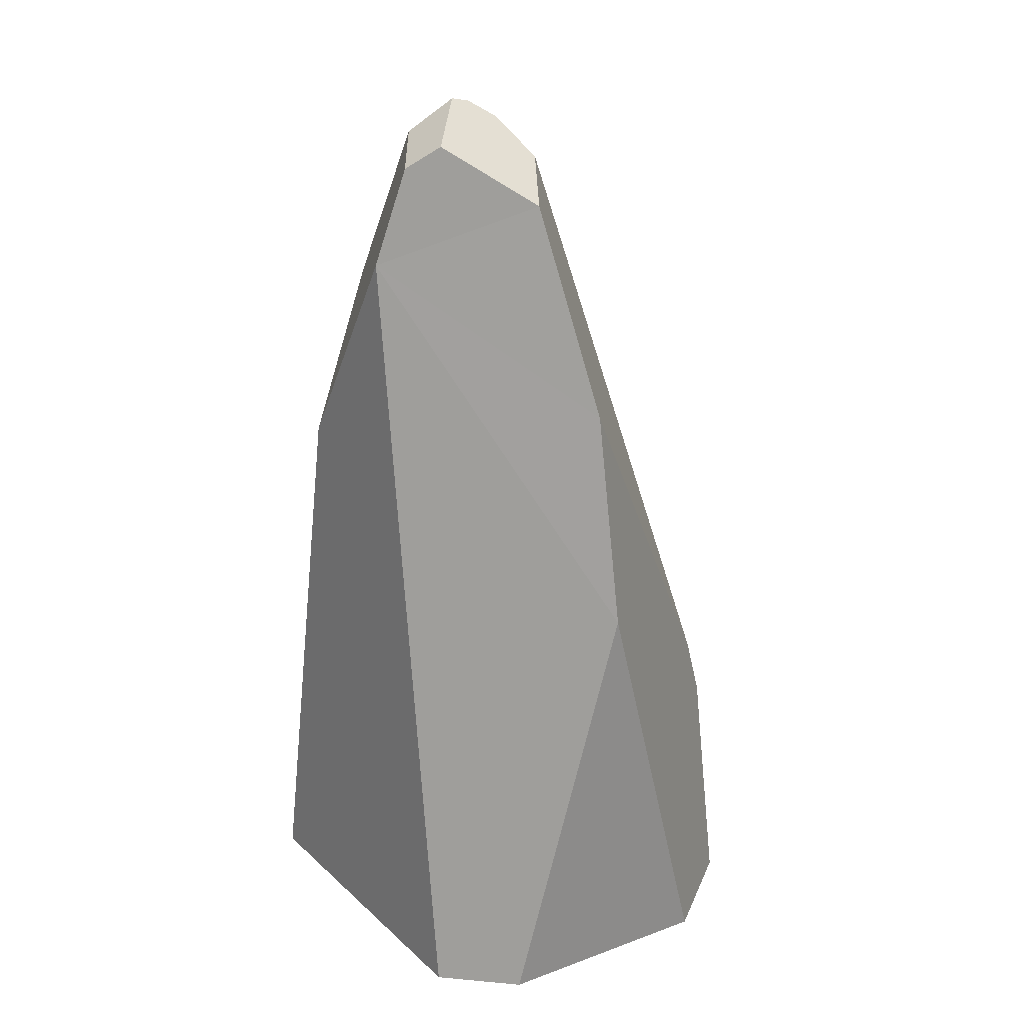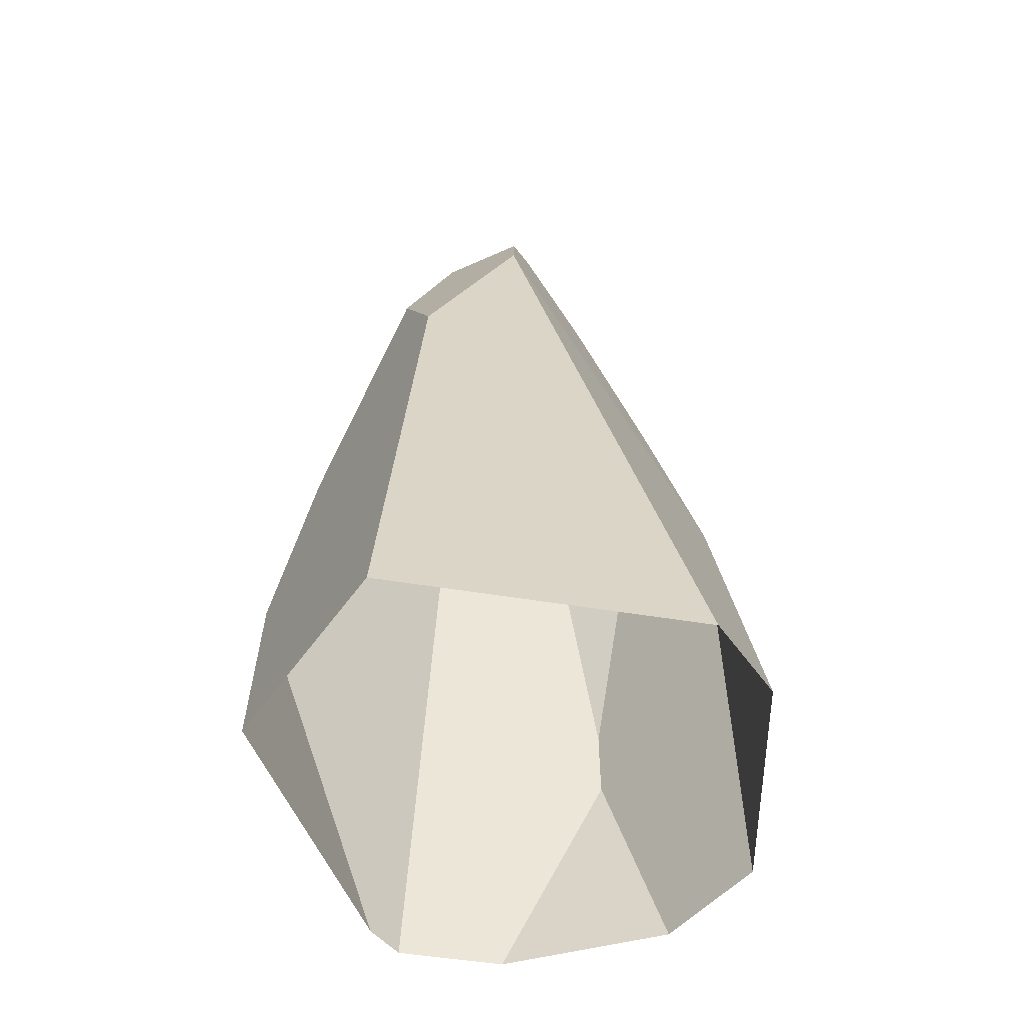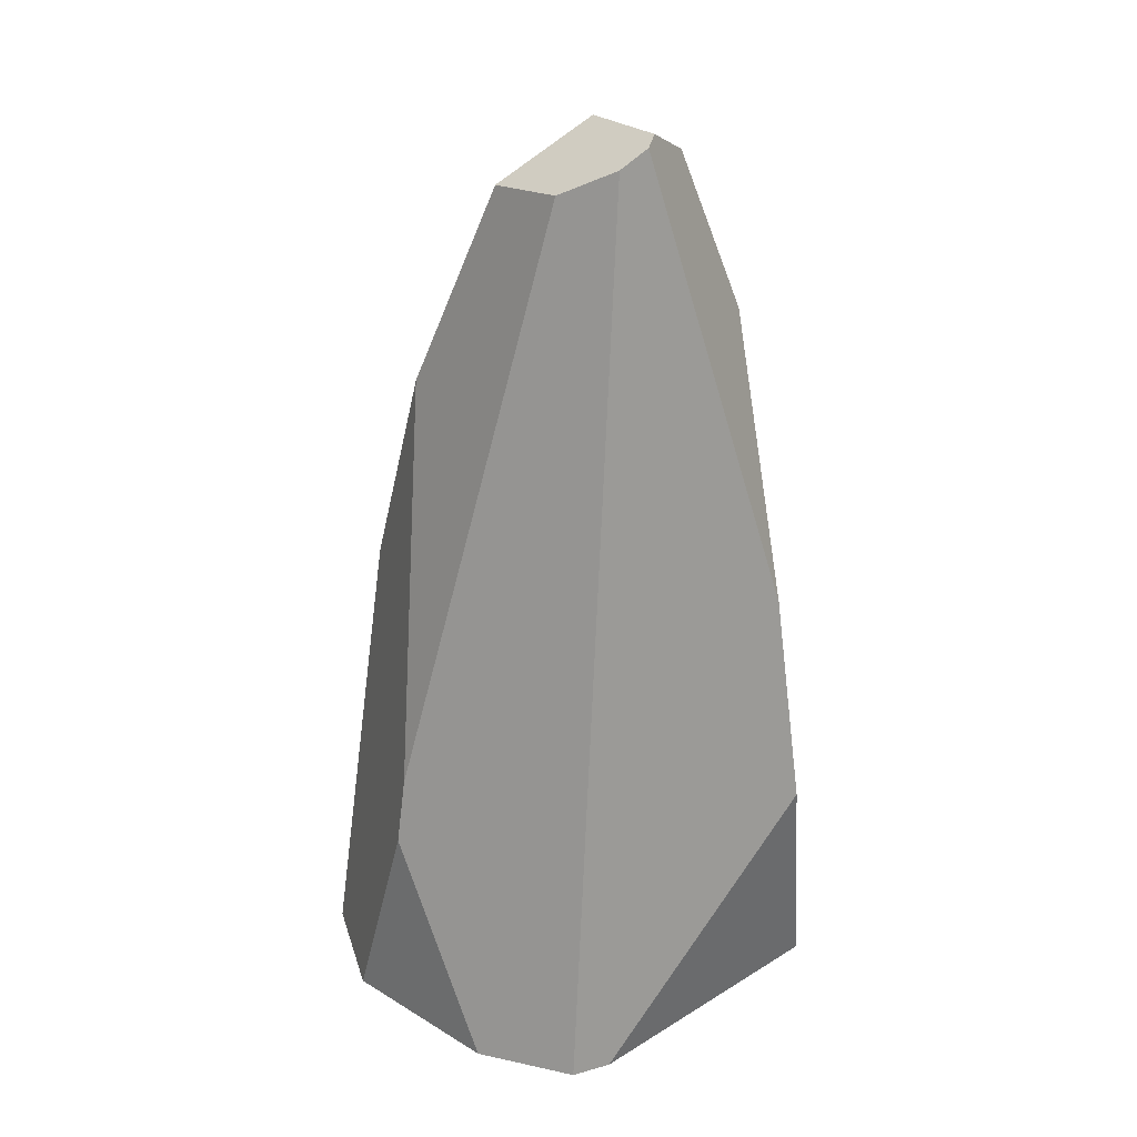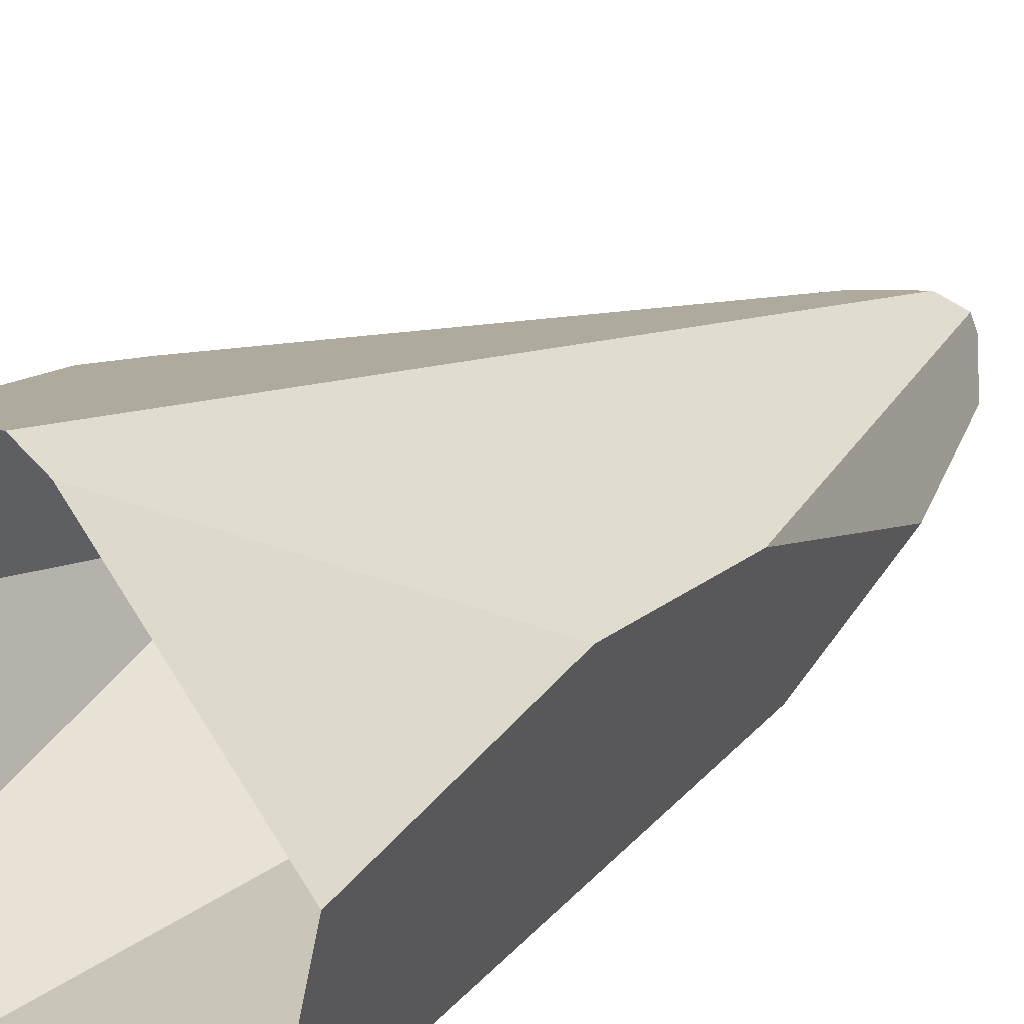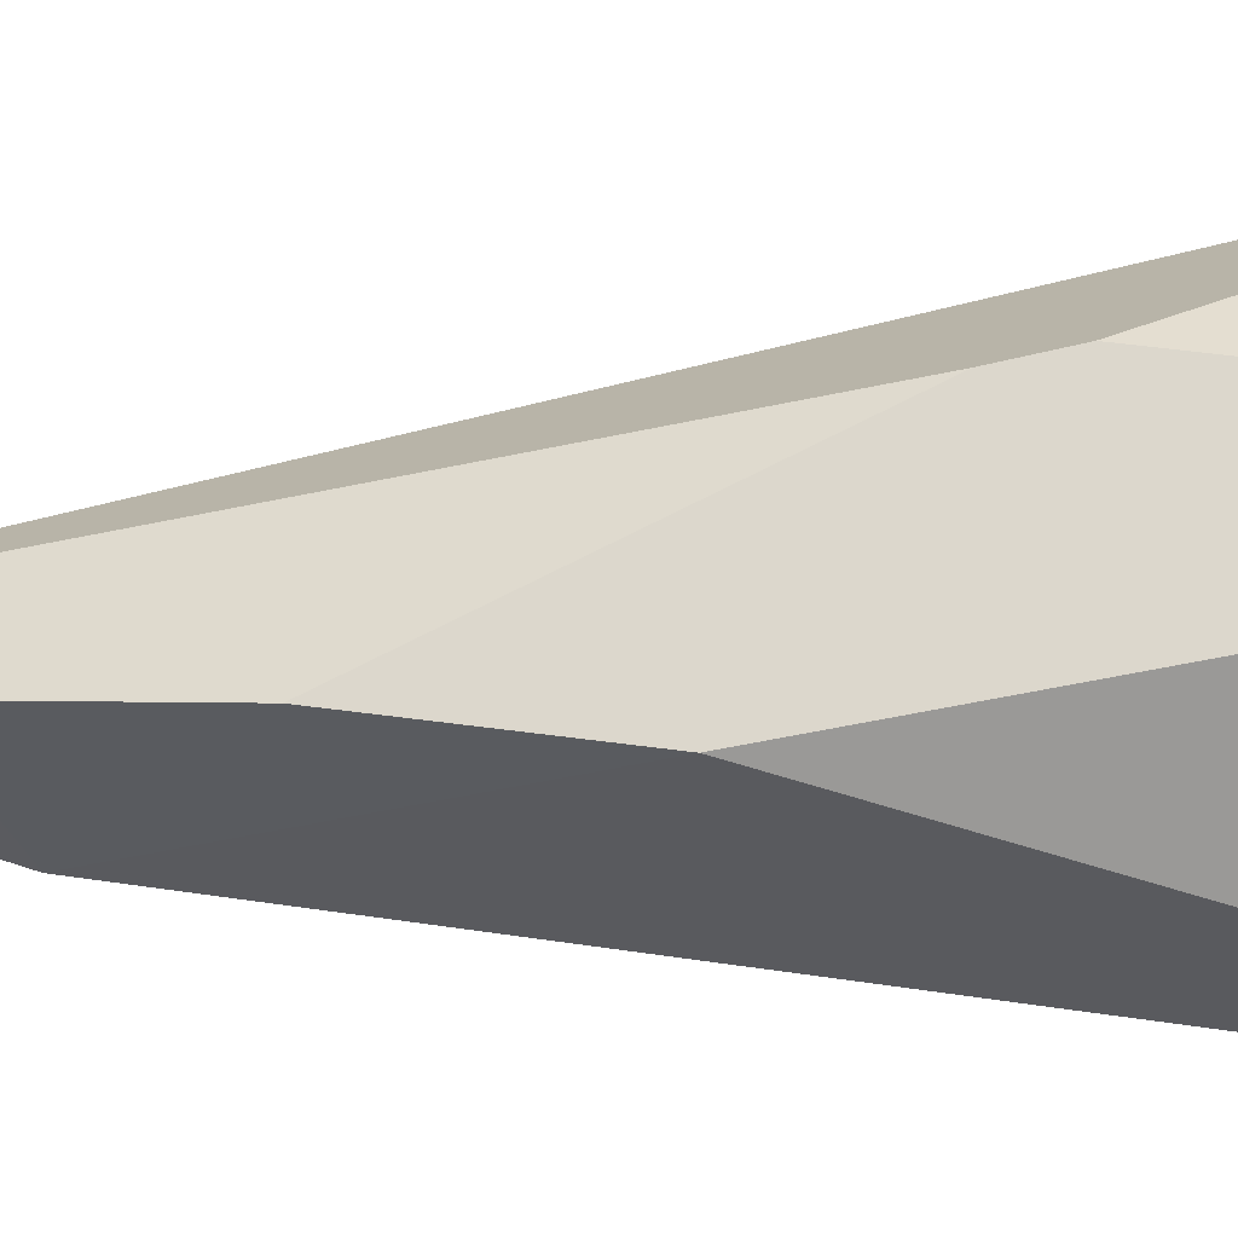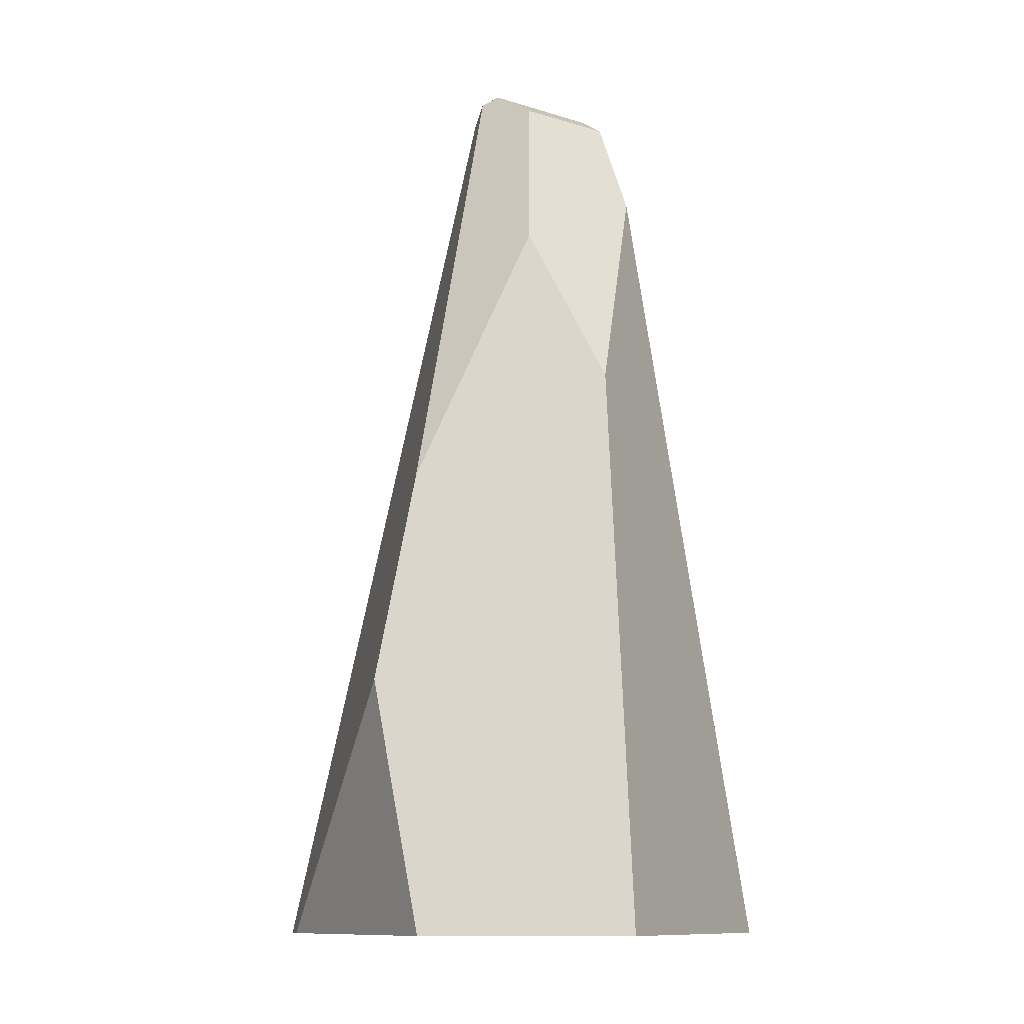
<metadata>
{"format":"obj","ext":"obj","renderer":"f3d","projection":"perspective","resolution":1024,"background":"white","views":[{"elev":29.5,"azim":-139.3,"up":"+Y"},{"elev":-56.3,"azim":158.5,"up":"+Y"},{"elev":32.1,"azim":4.8,"up":"+Y"},{"elev":27.4,"azim":40.0,"up":"+Z"},{"elev":0.6,"azim":-93.2,"up":"+Z"},{"elev":-11.2,"azim":105.0,"up":"+Y"}]}
</metadata>
<code>
g Rock_Sharp_m_08
v -0.2735 0.7231 -0.007282
v -0.2738 0.3174 0.19
v -0.07245 0 0.3106
v -0.03875 0.8829 -0.1233
v -0.2116 0 -0.2305
v 0.1365 0.516 0.09071
v 0.07788 0.8148 -0.02896
v 0.07389 0.638 -0.1191
v 0.1281 0 -0.1586
v -0.3842 0 0.05605
v -0.2974 0 -0.1748
v -0.3286 0.4831 -0.03442
v -0.03259 0 0.2904
v 0.1687 0.2796 0.1267
v 0.1829 0 0.06947
v -0.3388 0 0.1748
v -0.2812 0.2456 0.2055
v -0.1855 0 0.2856
v -0.1815 0.9556 -0.007694
v -0.1115 0.9771 0.06769
v -0.04674 1.009 0.07438
v -0.01902 1.027 0.05646
v -0.05336 0.9905 -0.0871
v 0.01166 1 -0.01137
v -0.01415 1.033 0.03491
v -0.08336 1.016 -0.06037
f 11 10 12
f 1 20 19
f 17 16 18
f 5 8 9
f 14 13 15
f 14 8 6
f 2 3 21
f 10 17 2
f 21 3 6
f 24 22 7
f 23 4 19
f 1 2 20
f 5 4 8
f 7 6 8
f 14 15 9
f 9 8 14
f 24 4 23
f 21 20 2
f 2 17 3
f 18 3 17
f 2 1 12
f 12 10 2
f 16 17 10
f 26 21 25
f 14 6 3
f 22 21 6
f 3 13 14
f 21 22 25
f 19 20 26
f 6 7 22
f 24 25 22
f 8 4 7
f 11 12 5
f 1 19 4
f 26 23 19
f 4 5 12
f 12 1 4
f 26 24 23
f 24 7 4
f 26 20 21
f 26 25 24

</code>
